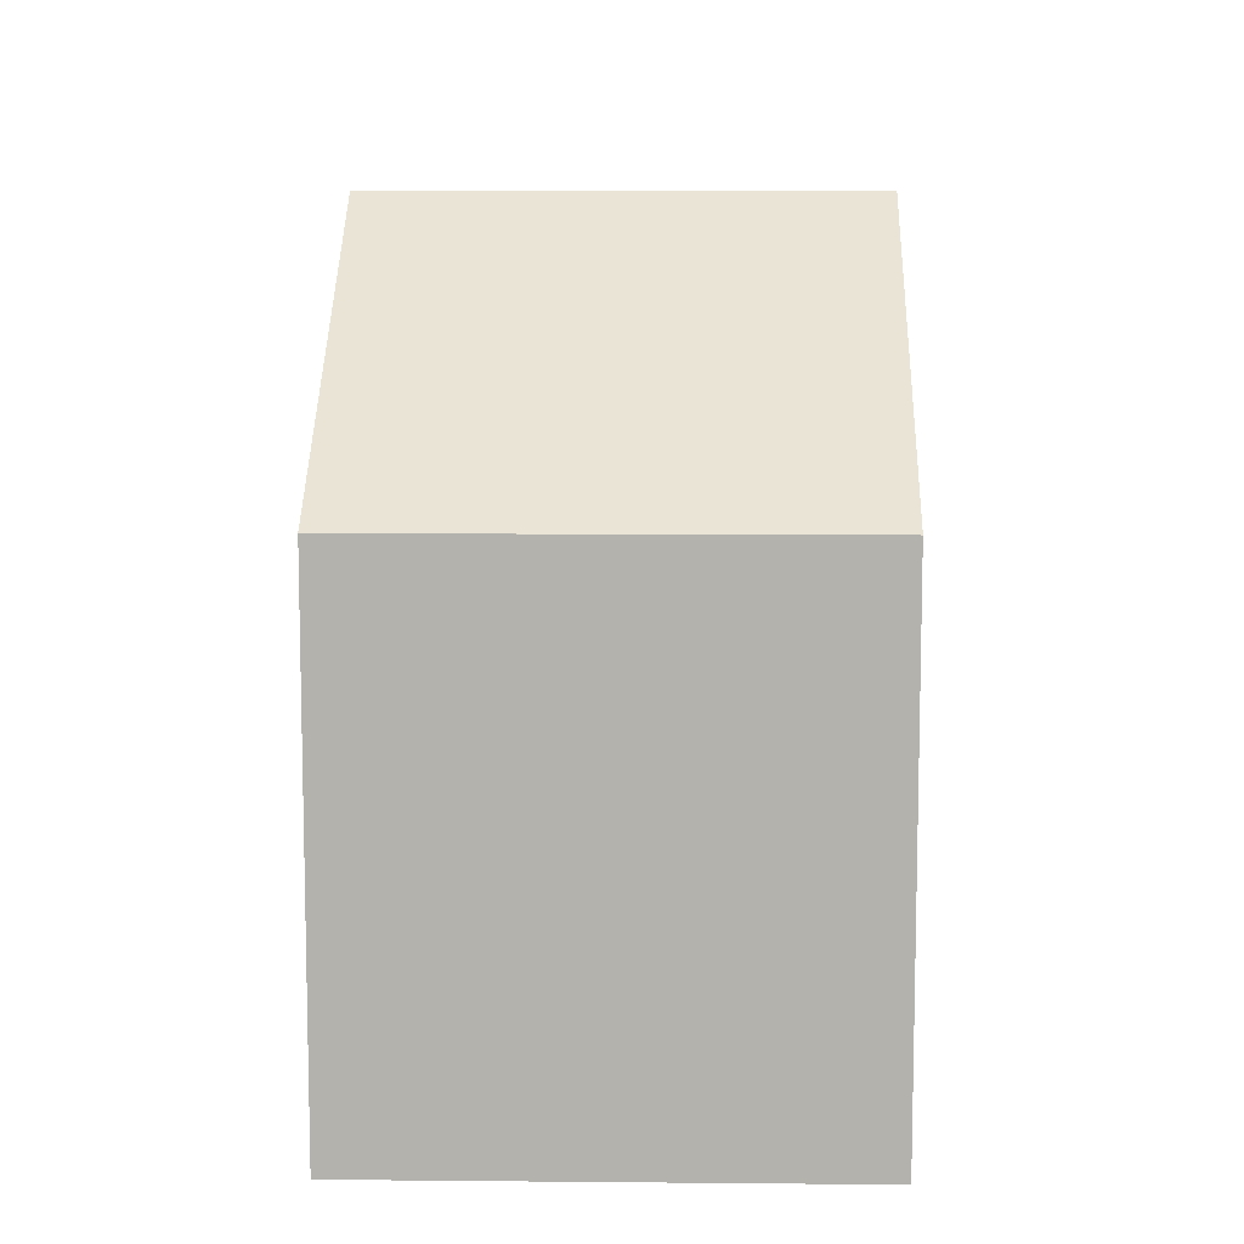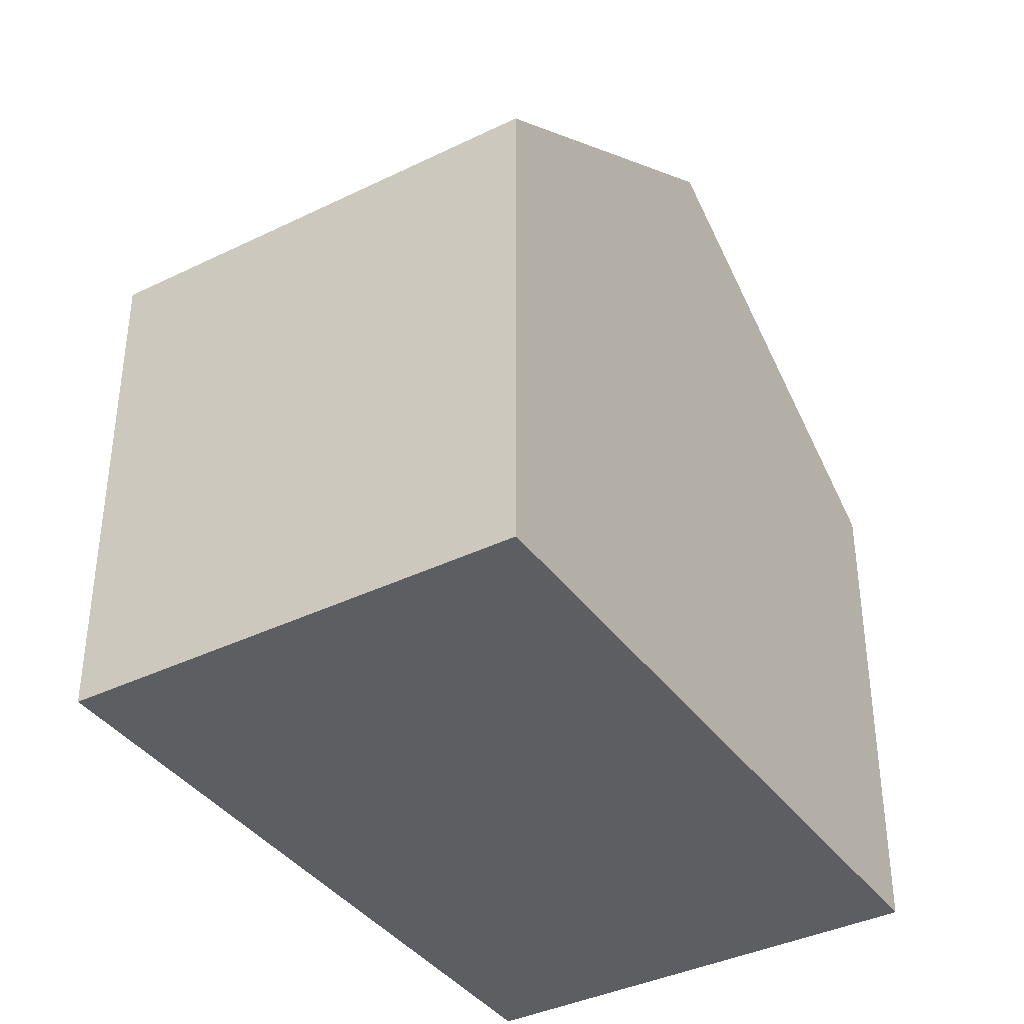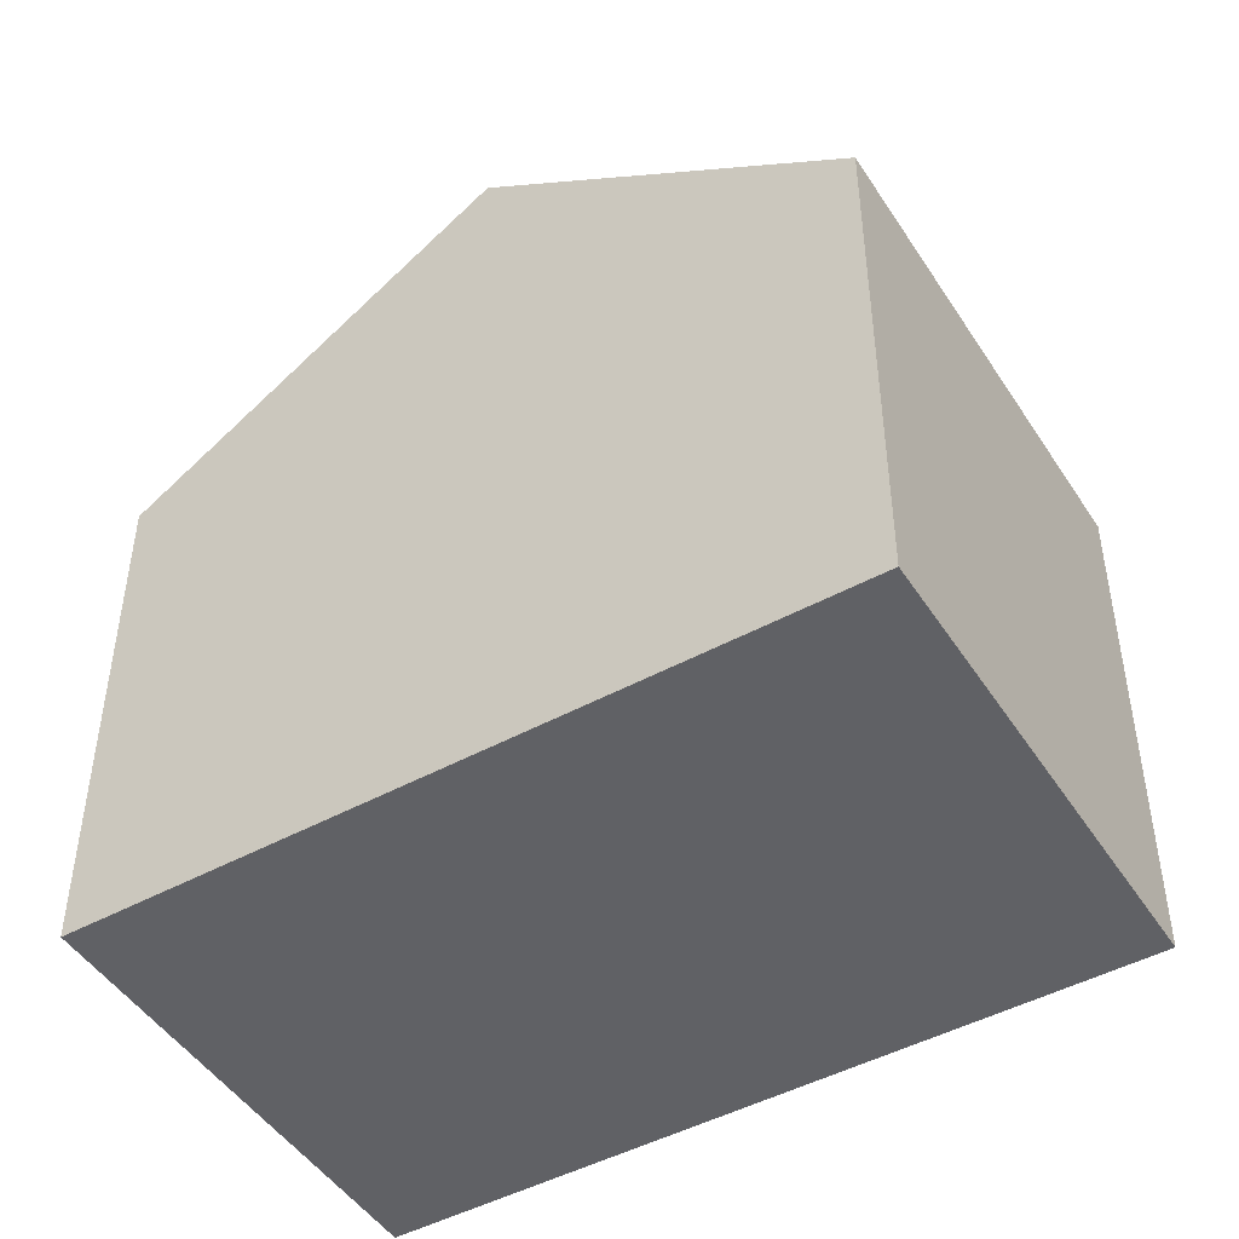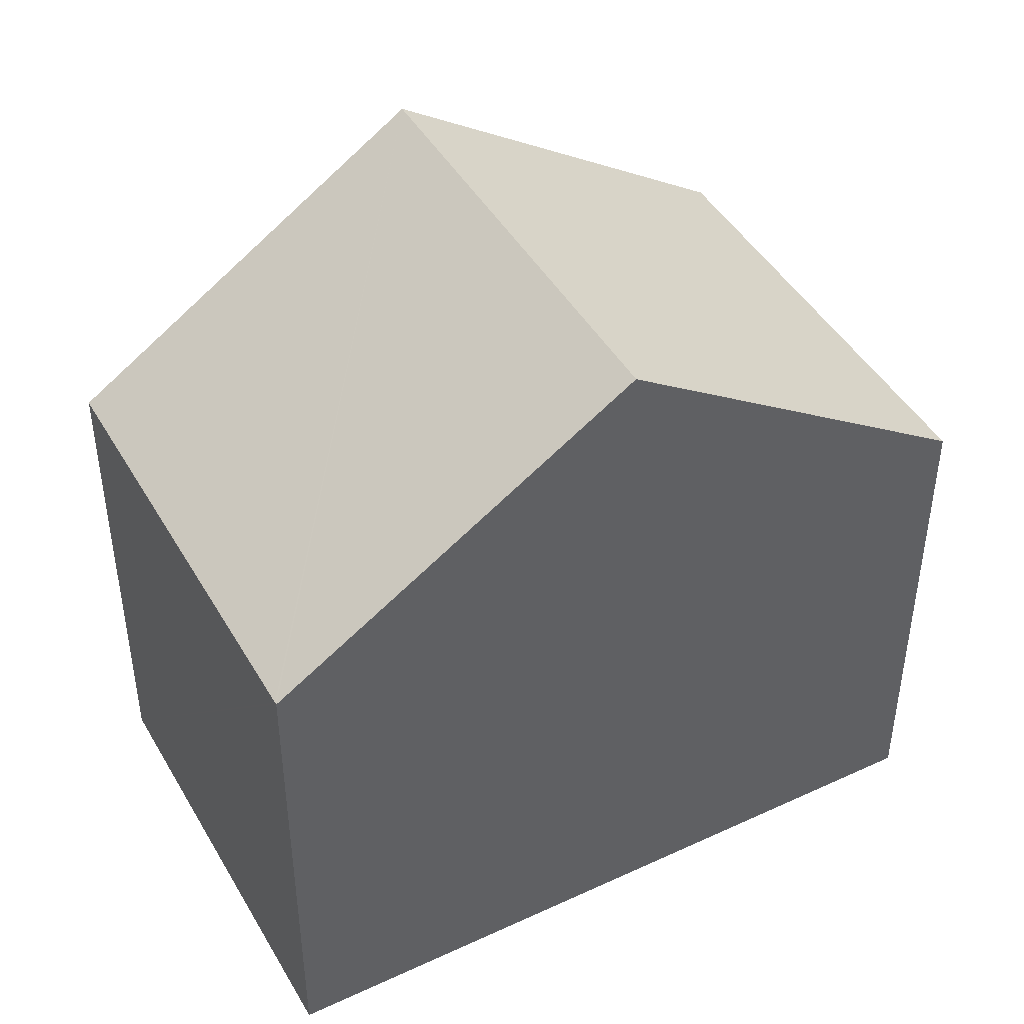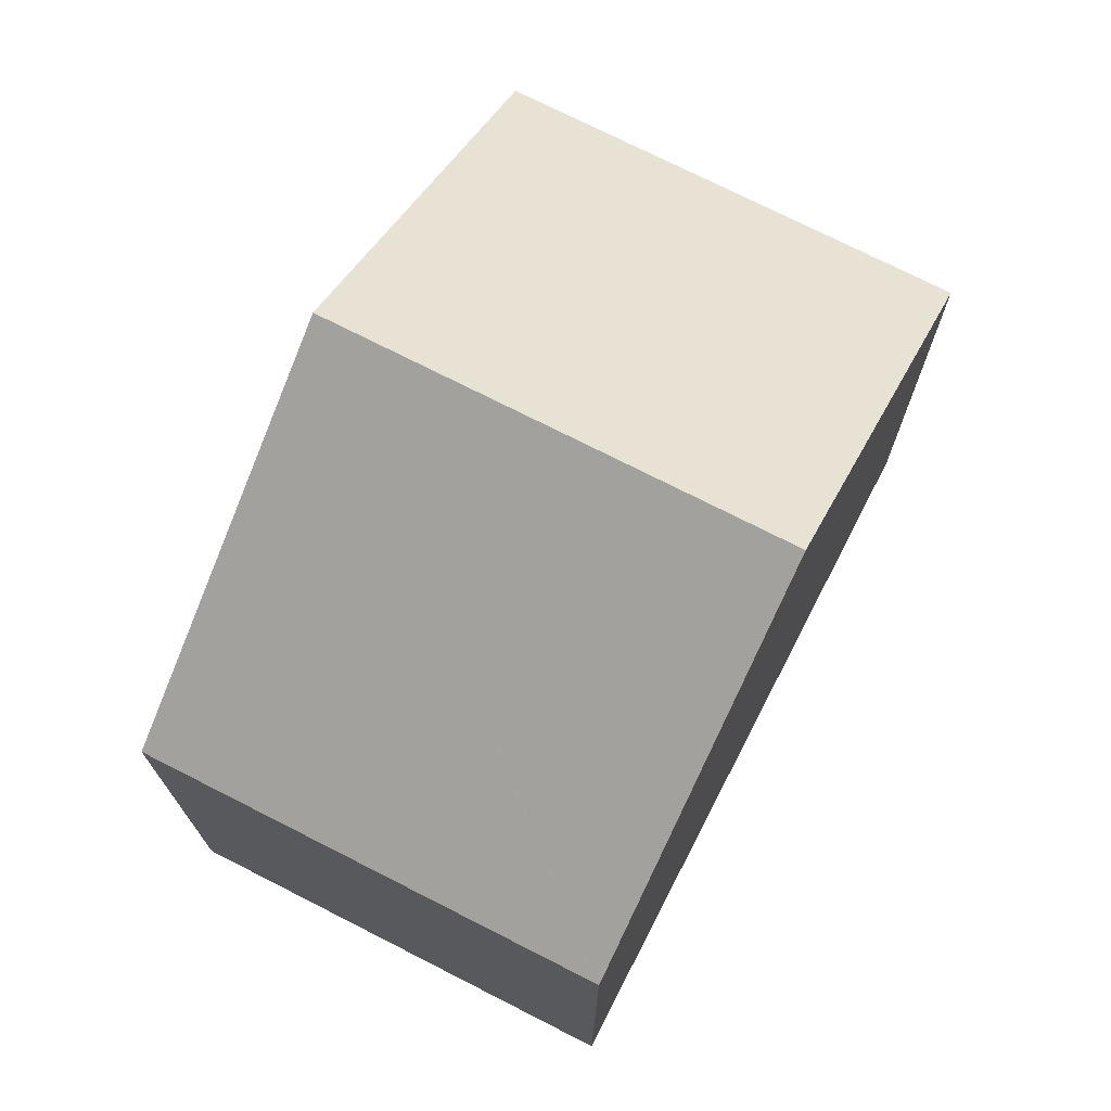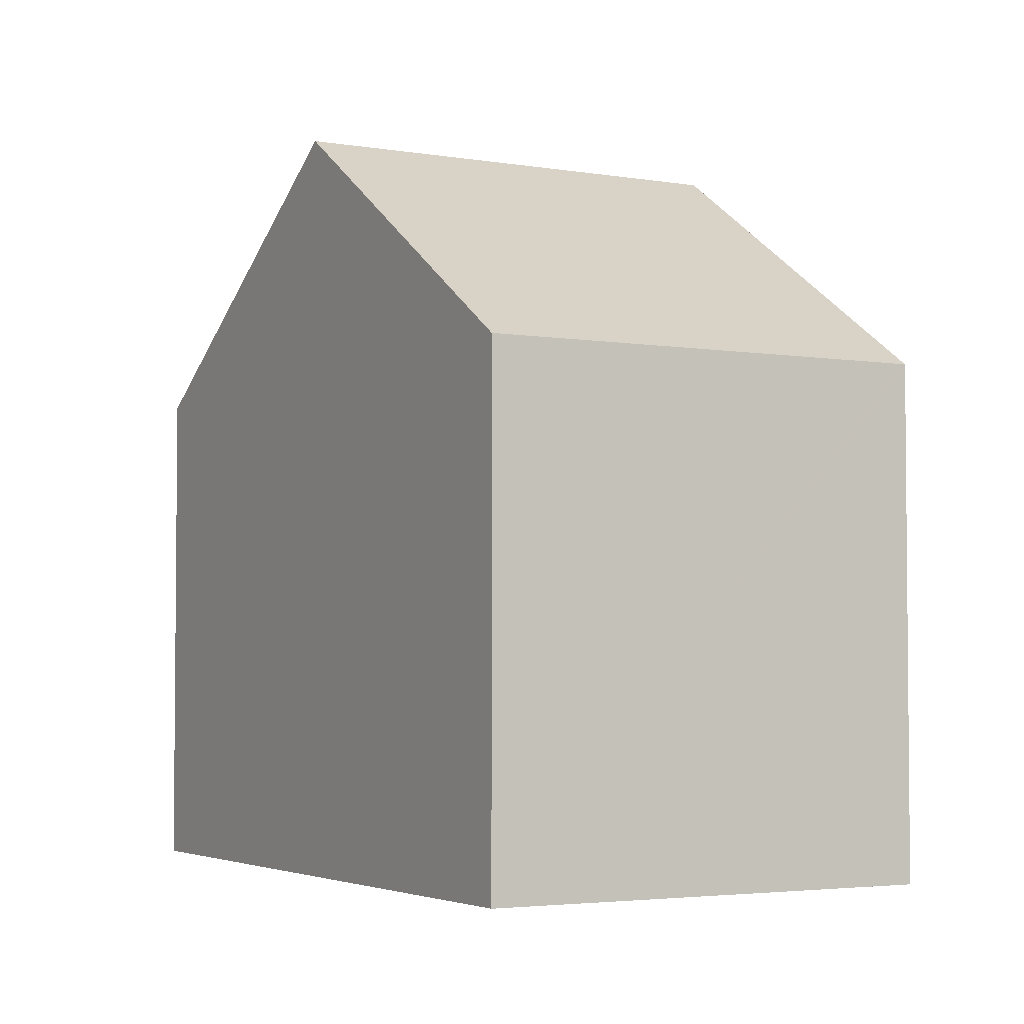
<metadata>
{"format":"obj","ext":"obj","renderer":"f3d","projection":"perspective","resolution":1024,"background":"white","views":[{"elev":10.1,"azim":-68.6,"up":"+Y"},{"elev":-38.5,"azim":-38.4,"up":"+Y"},{"elev":-47.4,"azim":51.3,"up":"+Y"},{"elev":45.0,"azim":-8.5,"up":"+Y"},{"elev":73.4,"azim":-43.0,"up":"+Y"},{"elev":-3.5,"azim":-99.7,"up":"+Y"}]}
</metadata>
<code>
v  5.638 12.1 -2.054
v  2.574 8.195 7.066
v  8.216 12.1 5.043
v  2.558 8.195 7.023
v  0 8.191 5.016e-16
v  11.28 8.192 -4.107
v  13.86 8.192 3.018
v  0 0 0
v  2.574 -4.327e-16 7.066
v  2.558 -4.3e-16 7.023
v  8.216 -3.088e-16 5.043
v  13.86 -1.848e-16 3.018
v  11.28 2.515e-16 -4.107
v  5.638 1.258e-16 -2.054
g defaultobject
f 1 2 3
f 2 1 4
f 4 1 5
f 6 3 7
f 3 6 1
f 8 4 5
f 4 8 2
f 2 8 9
f 9 8 10
f 9 3 2
f 3 9 7
f 7 9 11
f 7 11 12
f 12 6 7
f 6 12 13
f 6 5 1
f 5 6 8
f 8 6 14
f 14 6 13
f 11 13 12
f 13 11 14
f 14 11 9
f 14 9 8
f 8 9 10

</code>
